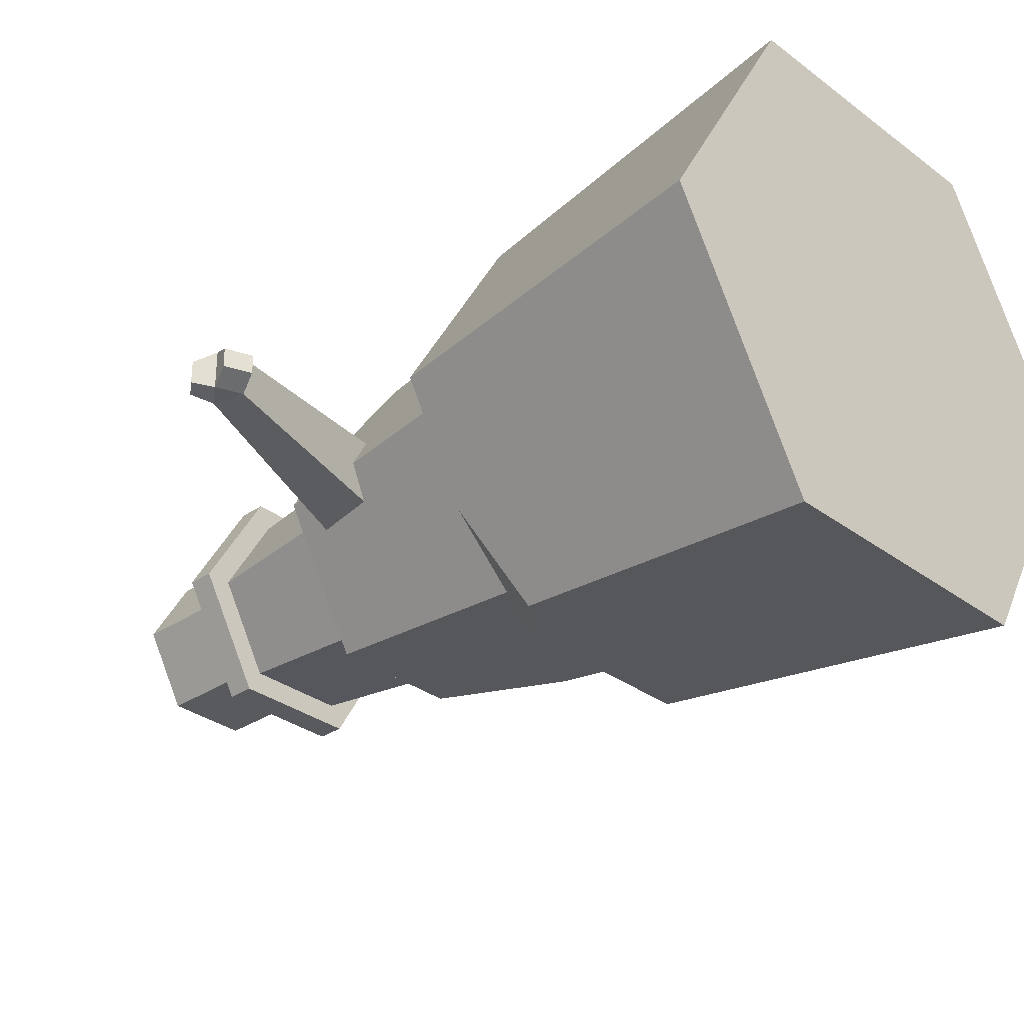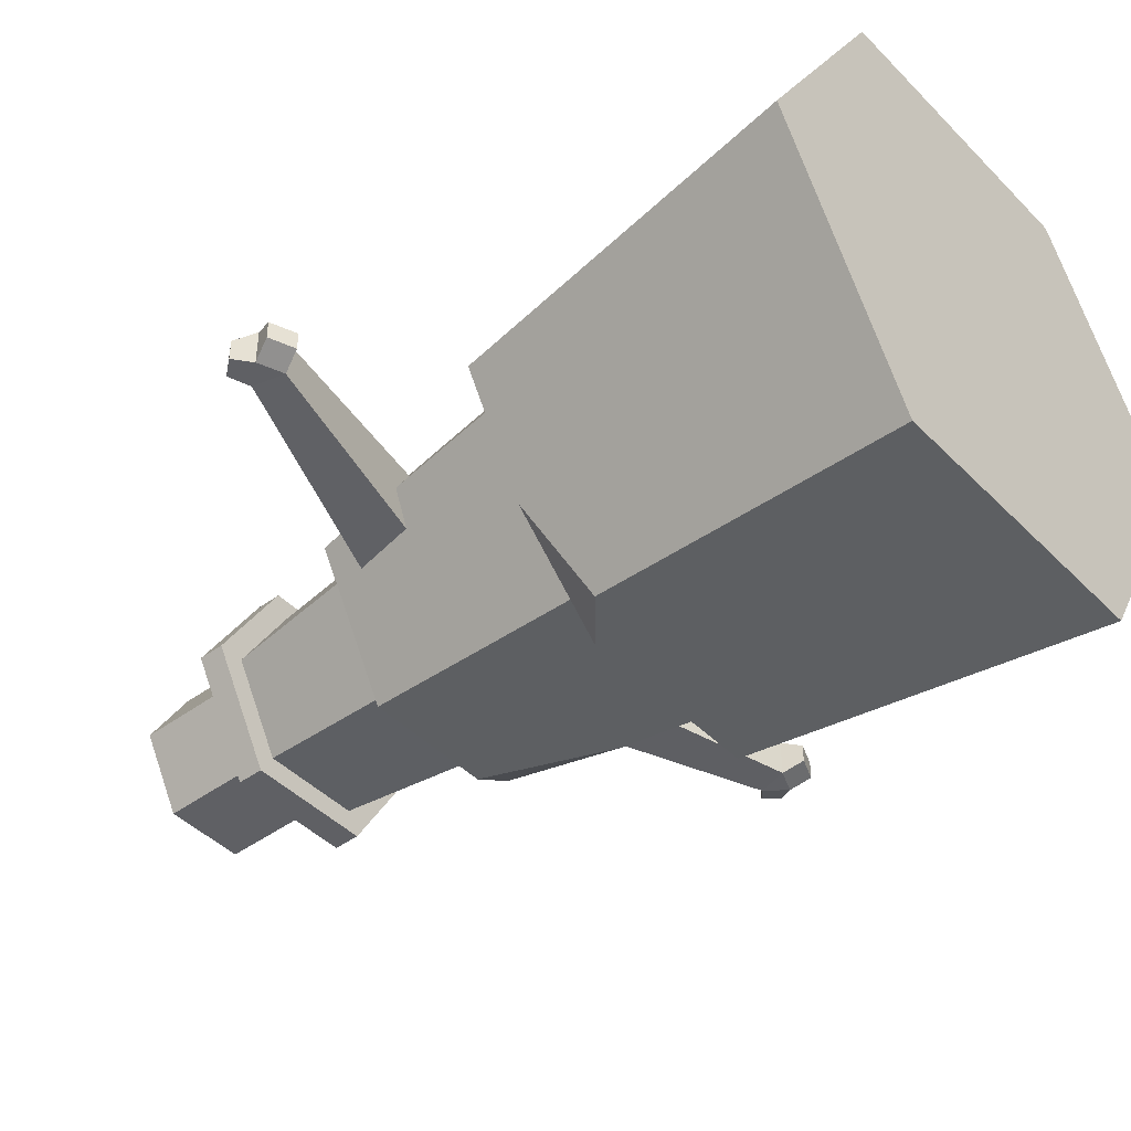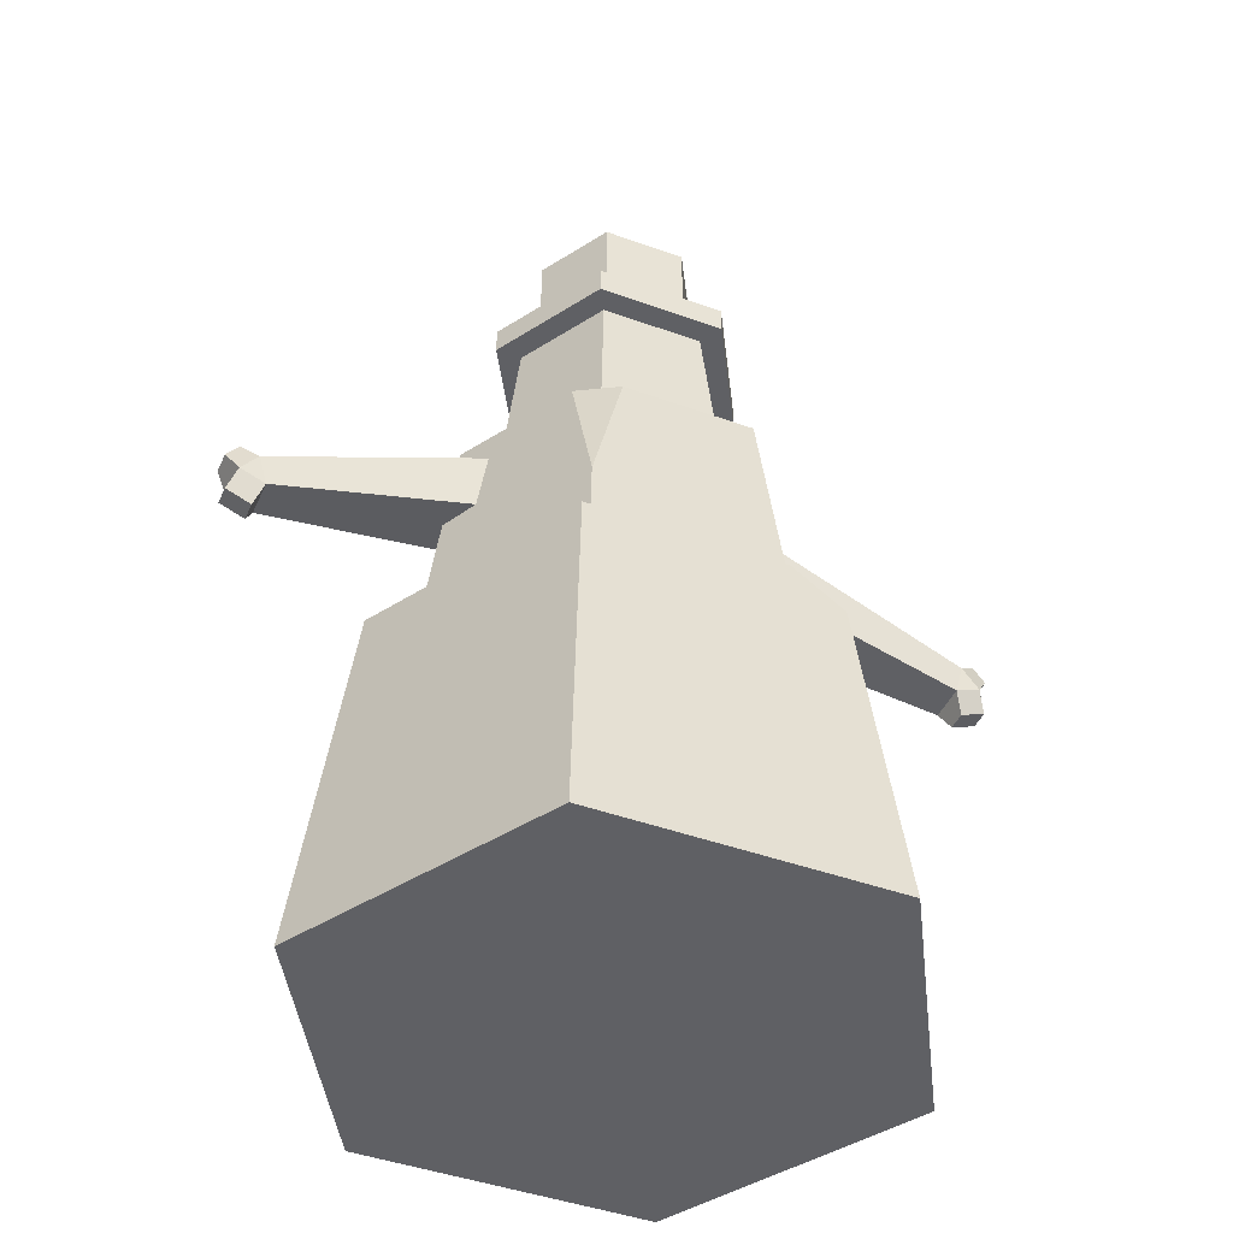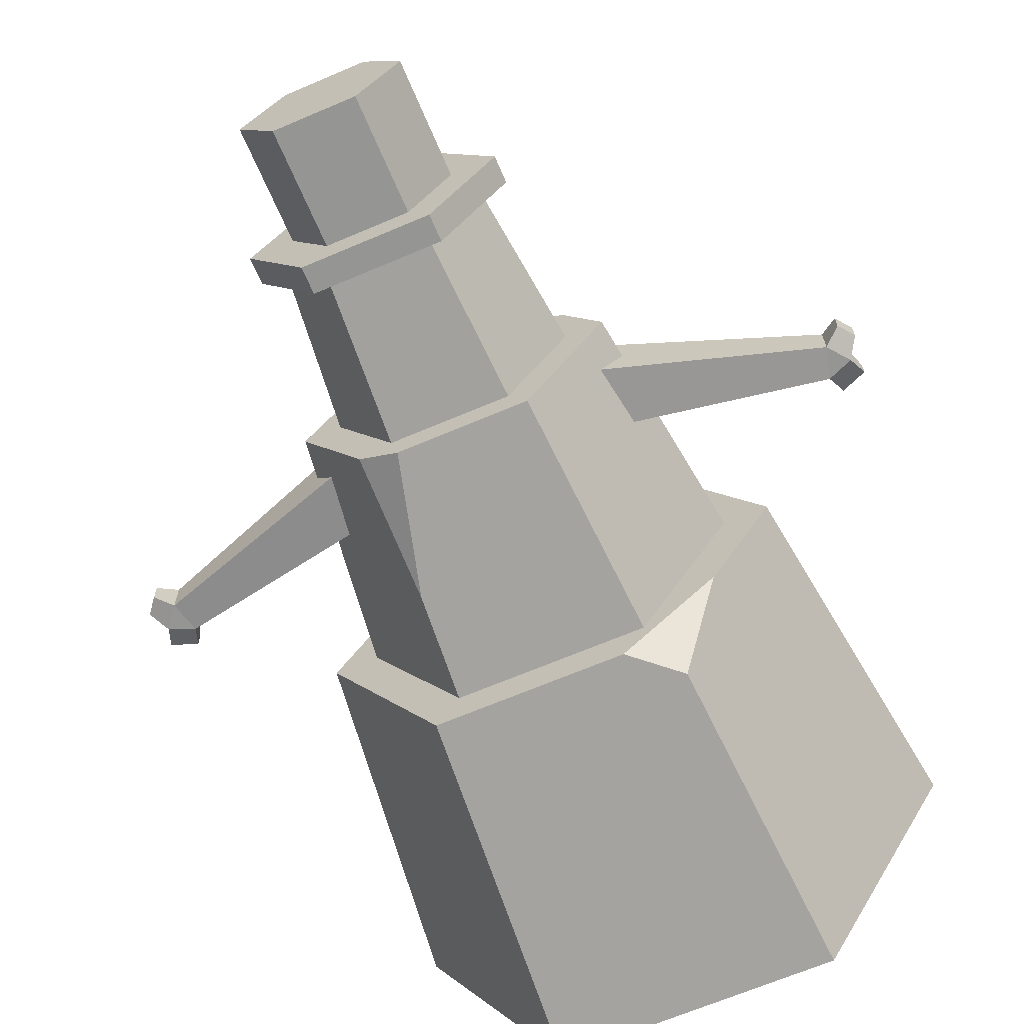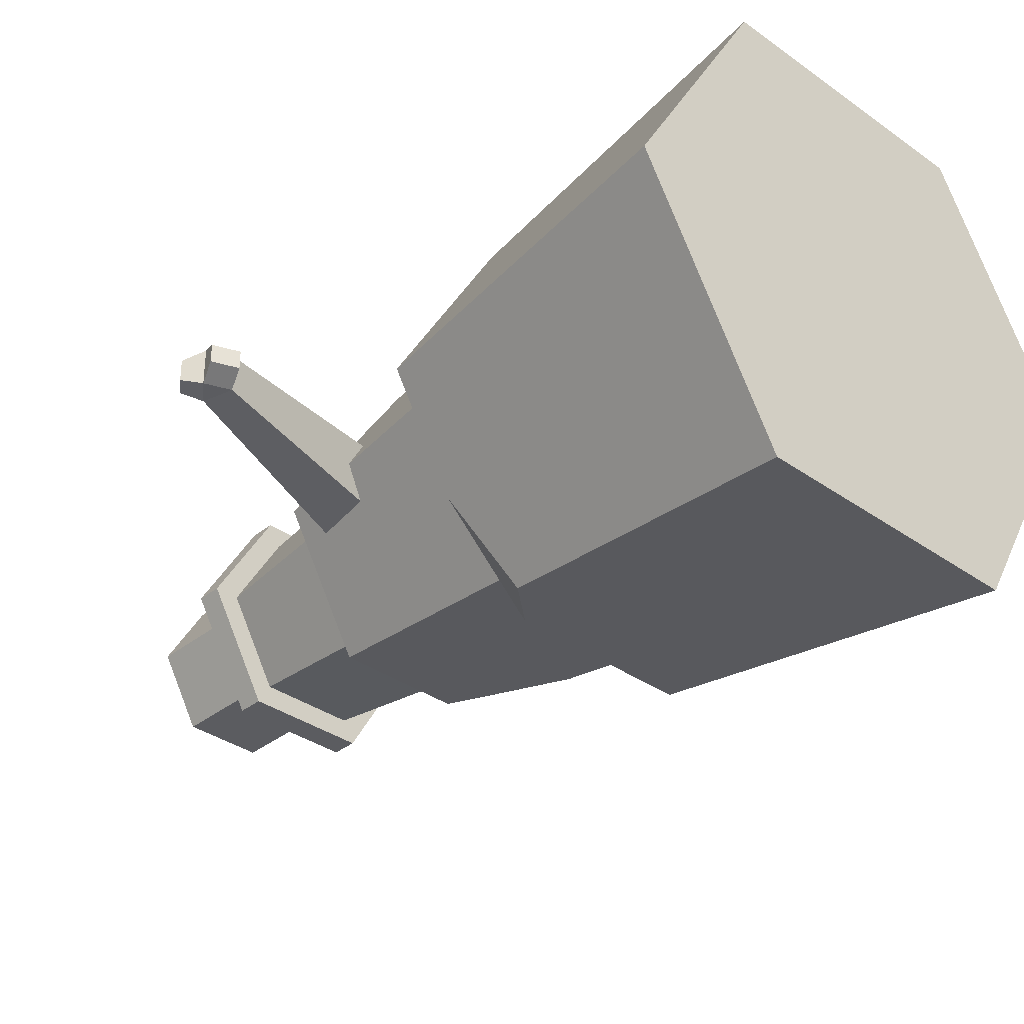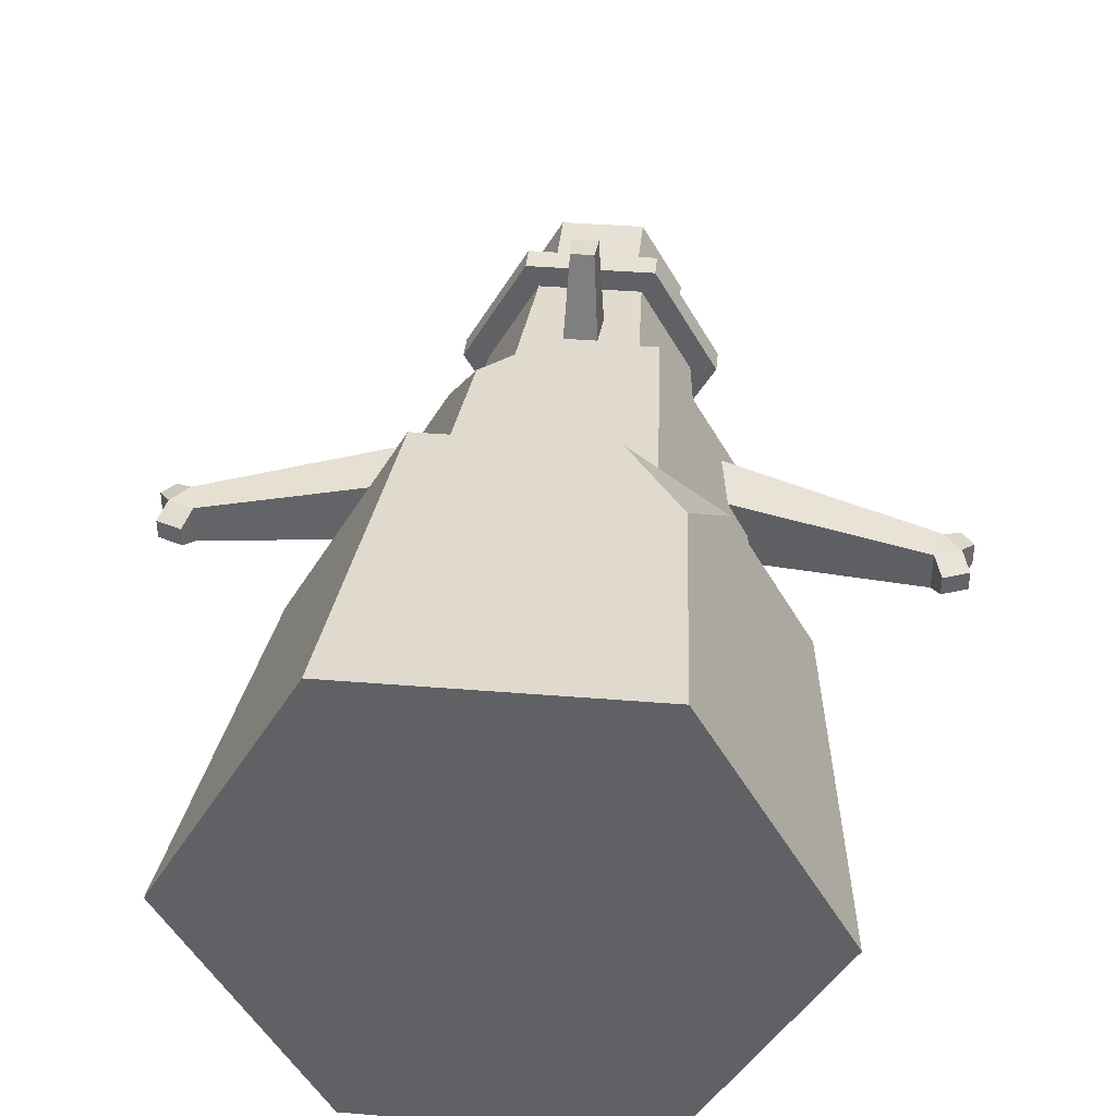
<metadata>
{"format":"obj","ext":"obj","renderer":"f3d","projection":"perspective","resolution":1024,"background":"white","views":[{"elev":-31.5,"azim":-46.6,"up":"+Z"},{"elev":-44.2,"azim":-49.4,"up":"+Z"},{"elev":-44.0,"azim":156.9,"up":"+Y"},{"elev":-67.3,"azim":-156.9,"up":"+Z"},{"elev":-34.9,"azim":-43.5,"up":"+Z"},{"elev":39.2,"azim":5.8,"up":"+Z"}]}
</metadata>
<code>
o snowmanFancy
v 0.467 5.645 0.8088
v 0.7427 5.645 0
v 0.9339 5.645 0
v 0.3713 5.645 0.6432
v -0.467 5.645 0.8088
v -0.3713 5.645 0.6432
v -0.7427 5.645 0
v -0.9339 5.645 0
v 0.467 5.645 -0.8088
v 0.3713 5.645 -0.6432
v -0.467 5.645 -0.8088
v -0.3713 5.645 -0.6432
v 0.9339 5.843 0
v 0.467 5.843 -0.8088
v 0.3018 6.705 0.5228
v 0.6037 5.843 0
v 0.6037 6.705 0
v 0.3018 5.843 0.5228
v 0.3018 5.843 -0.5228
v -0.467 5.843 -0.8088
v -0.3018 5.843 -0.5228
v -0.6037 5.843 0
v -0.9339 5.843 0
v 0.467 5.843 0.8088
v -0.467 5.843 0.8088
v -0.3018 5.843 0.5228
v -0.3018 6.705 0.5228
v -0.6037 6.705 0
v 0.3018 6.705 -0.5228
v -0.3018 6.705 -0.5228
v 0.677 4.446 -0.8308
v 0.878 4.446 0
v 1.157 4.446 0
v 0.439 4.446 -0.7603
v 0.381 4.446 -1.002
v -0.439 4.446 -0.7603
v -0.5783 4.446 -1.002
v -0.878 4.446 0
v -1.157 4.446 0
v 0.5783 4.446 1.002
v 0.439 4.446 0.7603
v -0.1742 4.446 1.002
v -0.439 4.446 0.7603
v -0.8675 4.446 0.5009
v -0.6094 3.979 1.056
v -1.168 4.359 0
v 1.168 4.359 0
v 0.8854 4.221 0.5218
v 0.6592 3.229 1.142
v 0.6657 4.083 -0.934
v 0.476 4.083 -1.044
v -0.6025 4.083 -1.044
v 1.154 2.662 0.9911
v 2.08 0 0
v 1.726 2.662 0
v 1.04 -0 1.801
v 0.9124 1.922 1.58
v 0.4753 2.662 1.495
v -1.247 2.662 -0.8308
v -0.5328 2.662 -1.495
v -0.8827 2.368 -1.529
v 0.1207 4.891 0.7169
v 0.1381 5.2 0.6867
v -0.1381 5.2 0.6867
v -0.1207 4.891 0.7169
v 0.8632 2.662 -1.495
v 1.394 2.662 0
v 0.6968 2.662 -1.207
v -0.6968 2.662 -1.207
v -1.394 2.662 0
v -1.726 2.662 0
v 0.6968 2.662 1.207
v -0.6968 2.662 1.207
v -0.8632 2.662 1.495
v -1.04 -0 1.801
v -2.08 0 0
v 1.04 0 -1.801
v -1.04 0 -1.801
v 0.6455 3.435 -1.118
v -1.254 3.714 0
v -1.11 3.743 0.2429
v -1.041 4.205 0.2565
v -1.196 4.153 0
v -1.11 3.743 -0.2429
v -1.041 4.205 -0.2565
v 1.041 4.205 -0.2565
v 1.196 4.153 0
v 1.11 3.743 -0.2429
v 1.254 3.714 0
v 1.041 4.205 0.2565
v 1.11 3.743 0.2429
v -2.741 3.389 -0.07
v -2.496 3.463 -0.14
v -2.555 3.315 -0.07
v -2.681 3.538 -0.14
v -2.558 3.695 -0.14
v -2.496 3.463 0.14
v -2.555 3.315 0.07
v -2.774 3.679 0.0826
v -2.684 3.794 -0.0826
v -2.774 3.679 -0.0826
v -2.684 3.794 0.0826
v -2.681 3.538 0.14
v -2.741 3.389 0.07
v 2.558 3.695 0.14
v 2.558 3.695 -0.14
v -2.558 3.695 0.14
v 2.774 3.679 -0.0826
v 2.681 3.538 0.14
v 2.681 3.538 -0.14
v 2.774 3.679 0.0826
v 2.496 3.463 -0.14
v 2.741 3.389 -0.07
v 2.555 3.315 -0.07
v 2.684 3.794 0.0826
v 2.496 3.463 0.14
v 2.741 3.389 0.07
v 2.555 3.315 0.07
v 2.684 3.794 -0.0826
v 0.0959 5.215 1.328
v -0.08379 5 1.349
v 0.08379 5 1.349
v -0.0959 5.215 1.328
f 1 2 3
f 2 1 4
f 4 1 5
f 4 5 6
f 6 5 7
f 7 5 8
f 2 9 3
f 9 2 10
f 9 10 11
f 11 7 8
f 11 10 12
f 11 12 7
f 13 9 14
f 9 13 3
f 15 16 17
f 16 15 18
f 14 16 13
f 16 14 19
f 19 14 20
f 19 20 21
f 21 20 22
f 22 20 23
f 16 24 13
f 24 16 18
f 24 18 25
f 25 22 23
f 25 18 26
f 25 26 22
f 15 26 18
f 26 15 27
f 8 20 11
f 20 8 23
f 20 9 11
f 9 20 14
f 26 28 22
f 28 26 27
f 24 3 13
f 3 24 1
f 29 15 17
f 15 29 30
f 15 30 27
f 27 30 28
f 5 23 8
f 23 5 25
f 17 19 29
f 19 17 16
f 22 30 21
f 30 22 28
f 24 5 1
f 5 24 25
f 30 19 21
f 19 30 29
f 31 32 33
f 32 31 34
f 34 31 35
f 34 35 36
f 36 35 37
f 36 37 38
f 38 37 39
f 32 40 33
f 40 32 41
f 40 41 42
f 42 41 43
f 42 43 44
f 44 43 38
f 44 38 39
f 45 39 46
f 39 45 44
f 40 47 33
f 47 40 48
f 48 40 49
f 35 50 51
f 50 35 31
f 44 45 42
f 31 47 50
f 47 31 33
f 40 45 49
f 45 40 42
f 37 51 52
f 51 37 35
f 46 37 52
f 37 46 39
f 53 54 55
f 54 53 56
f 56 53 57
f 58 57 53
f 59 60 61
f 10 32 34
f 32 10 2
f 41 62 43
f 62 41 4
f 62 4 63
f 63 4 64
f 65 43 62
f 43 65 6
f 6 65 64
f 6 64 4
f 43 7 38
f 7 43 6
f 66 67 55
f 67 66 68
f 68 66 60
f 68 60 69
f 69 60 59
f 69 59 70
f 70 59 71
f 67 53 55
f 53 67 72
f 53 72 58
f 58 72 73
f 58 73 74
f 74 73 70
f 74 70 71
f 12 34 36
f 34 12 10
f 75 71 76
f 71 75 74
f 61 77 78
f 77 61 66
f 66 61 60
f 66 54 77
f 54 66 55
f 38 12 36
f 12 38 7
f 4 32 2
f 32 4 41
f 57 75 56
f 75 57 74
f 74 57 58
f 56 77 54
f 77 56 75
f 77 75 78
f 78 75 76
f 76 61 78
f 61 76 59
f 59 76 71
f 50 79 51
f 49 73 72
f 73 49 45
f 73 80 70
f 80 73 81
f 81 73 82
f 82 73 45
f 46 82 45
f 82 46 83
f 52 68 69
f 68 52 79
f 79 52 51
f 70 52 69
f 52 70 84
f 52 84 85
f 84 70 80
f 85 46 52
f 46 85 83
f 47 86 50
f 86 47 87
f 88 50 86
f 67 50 88
f 67 79 50
f 79 67 68
f 67 88 89
f 47 90 87
f 90 47 48
f 72 90 48
f 72 91 90
f 67 91 72
f 91 67 89
f 72 48 49
f 92 93 94
f 93 92 95
f 96 93 95
f 97 80 81
f 93 80 97
f 80 93 84
f 97 94 93
f 94 97 98
f 99 100 101
f 100 99 102
f 92 103 95
f 103 92 104
f 86 105 106
f 105 86 87
f 90 105 87
f 96 83 85
f 107 83 96
f 83 107 82
f 97 104 98
f 104 97 103
f 104 94 98
f 94 104 92
f 108 109 110
f 109 108 111
f 96 84 93
f 84 96 85
f 112 113 114
f 113 112 110
f 111 105 109
f 105 111 115
f 107 99 103
f 99 107 102
f 107 103 97
f 91 112 116
f 112 91 89
f 88 112 89
f 109 113 110
f 113 109 117
f 106 110 112
f 114 116 112
f 116 114 118
f 100 107 96
f 107 100 102
f 81 107 97
f 107 81 82
f 103 101 95
f 101 103 99
f 115 108 119
f 108 115 111
f 117 116 118
f 116 117 109
f 105 116 109
f 105 91 116
f 91 105 90
f 88 106 112
f 106 88 86
f 106 108 110
f 108 106 119
f 118 113 117
f 113 118 114
f 101 96 95
f 96 101 100
f 106 115 119
f 115 106 105
f 120 121 122
f 121 120 123
f 65 123 64
f 123 65 121
f 122 65 62
f 65 122 121
f 120 62 63
f 62 120 122
f 64 120 63
f 120 64 123

</code>
